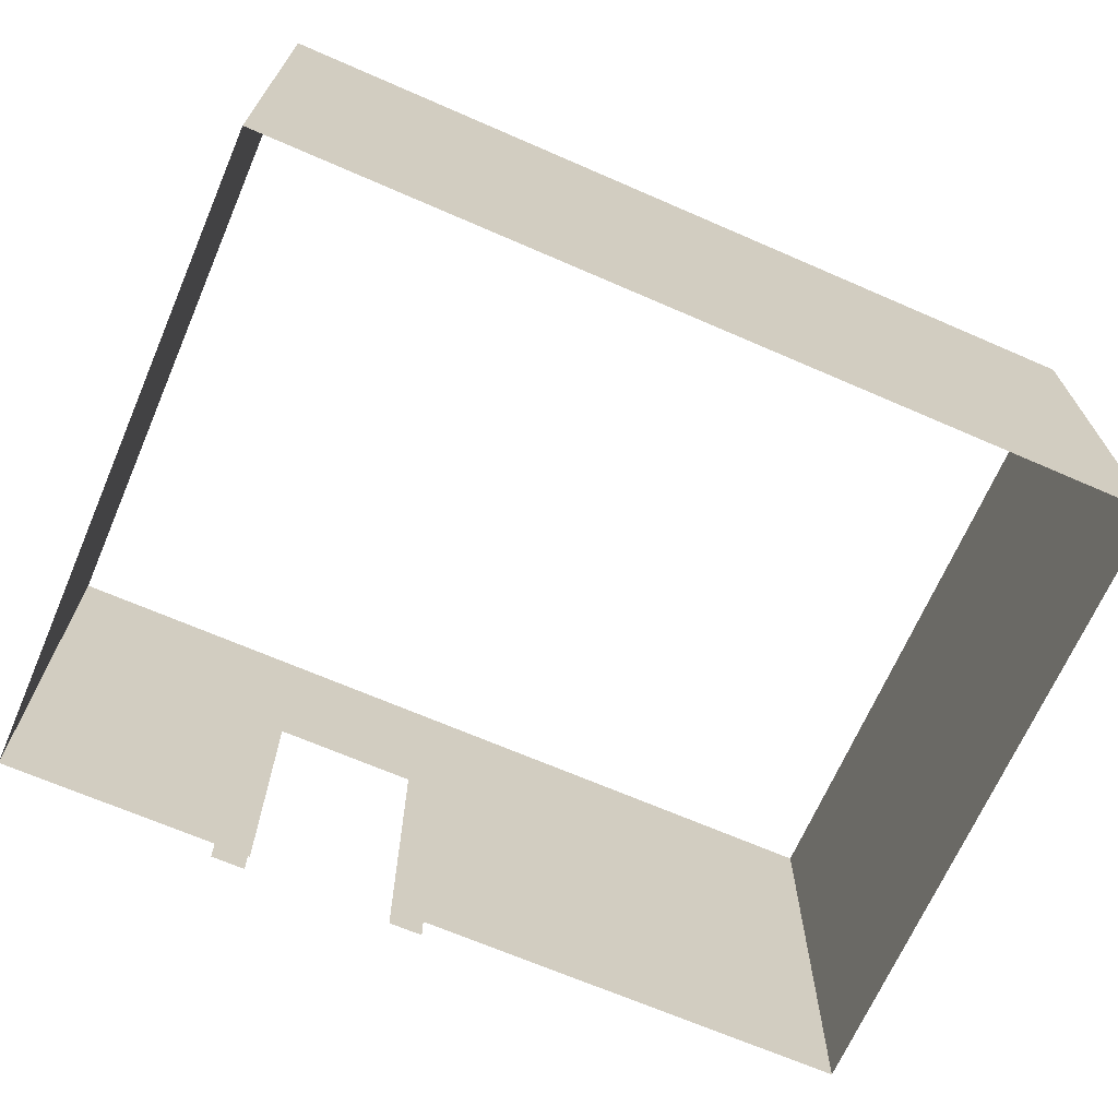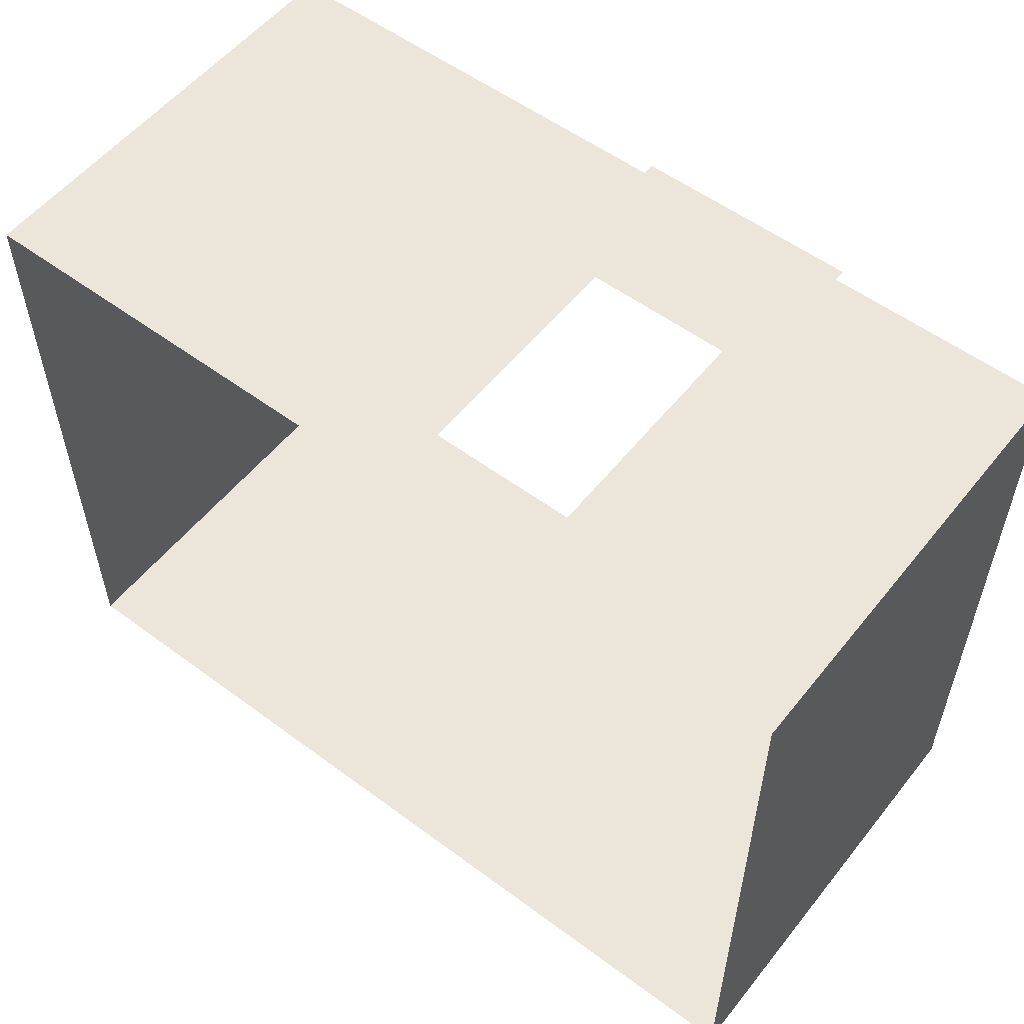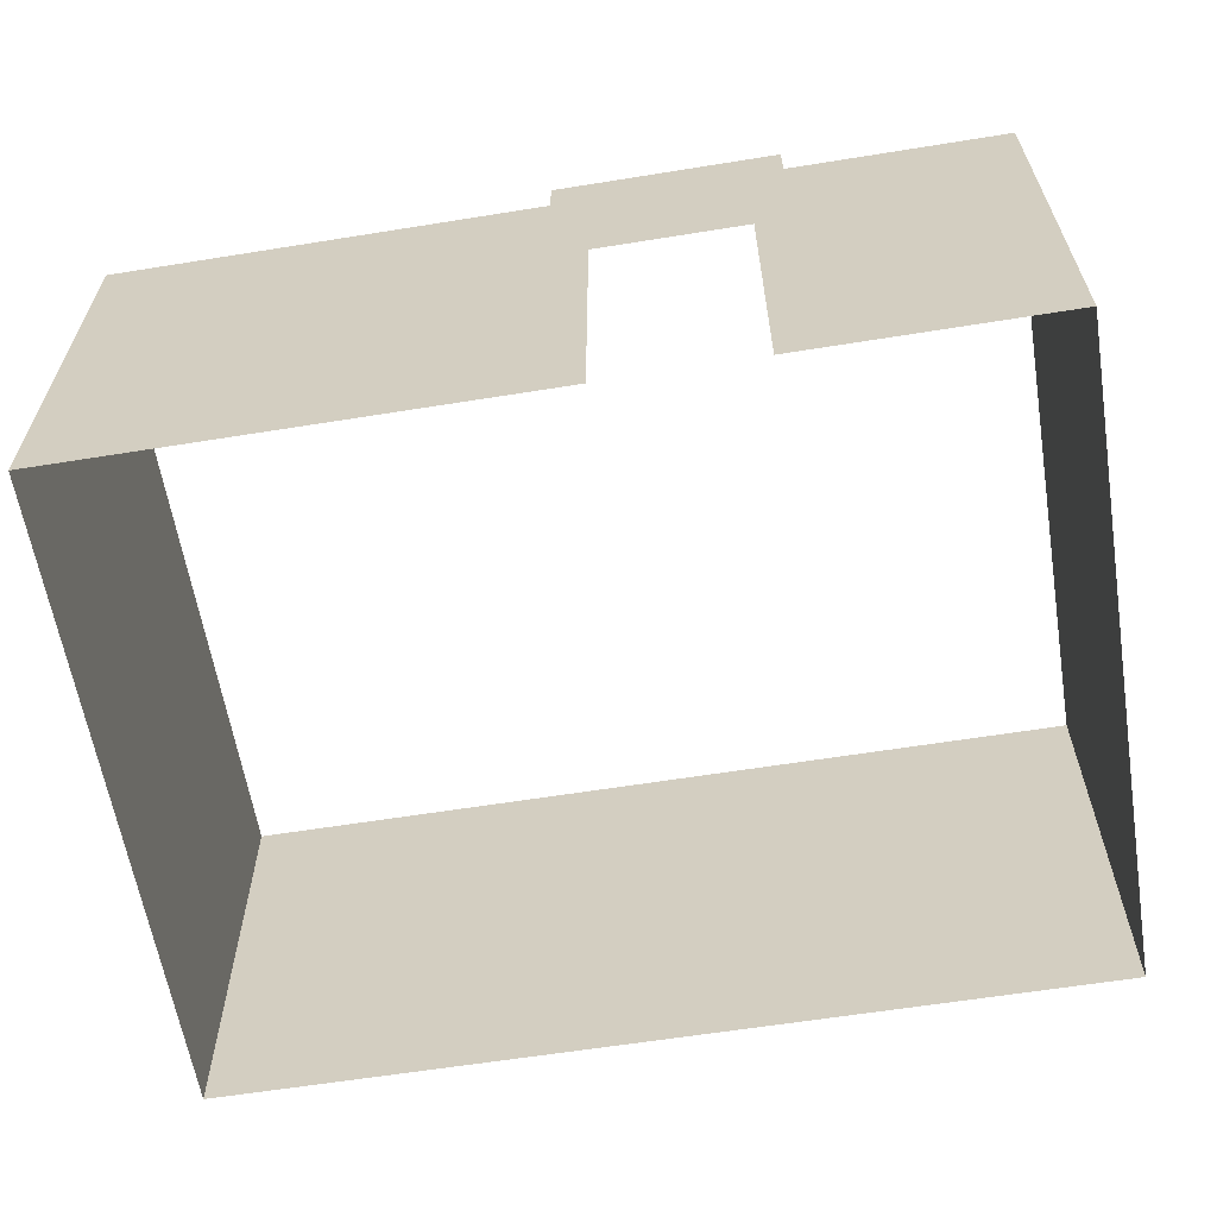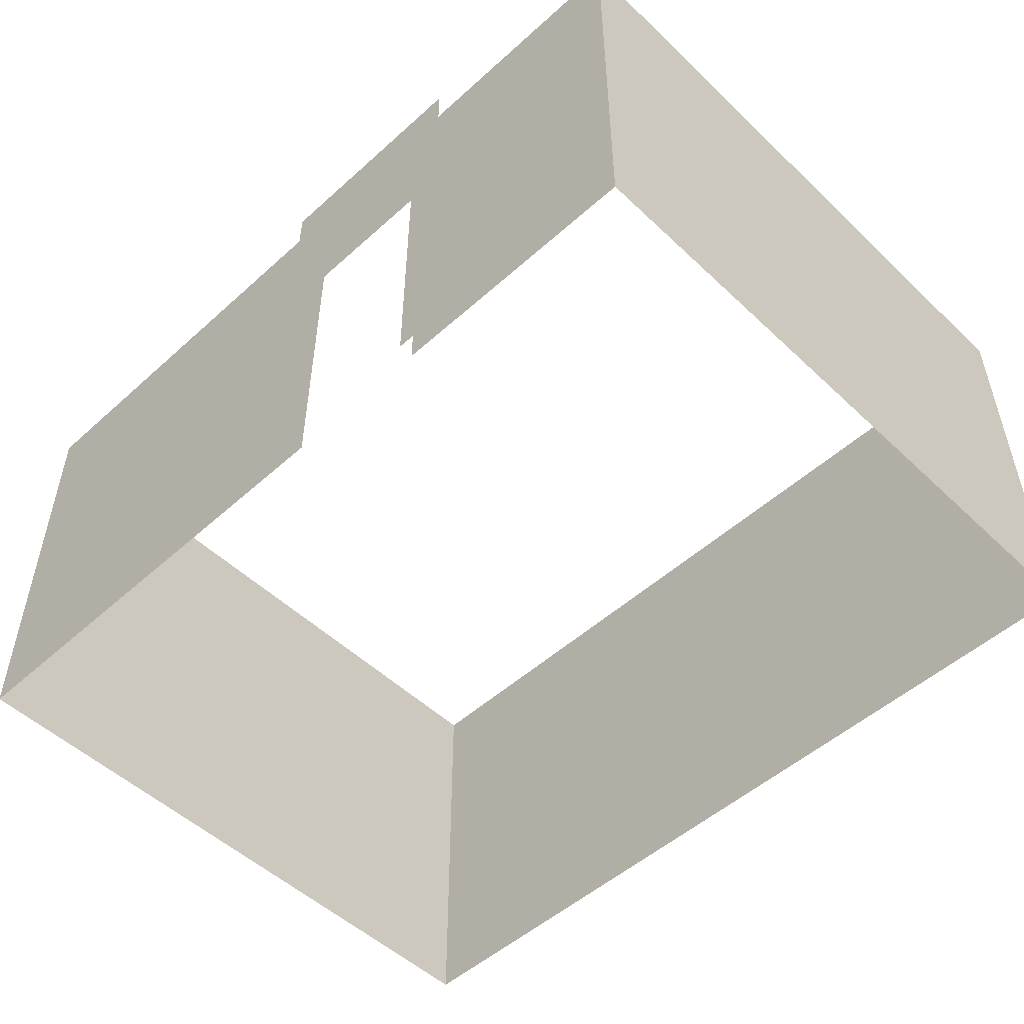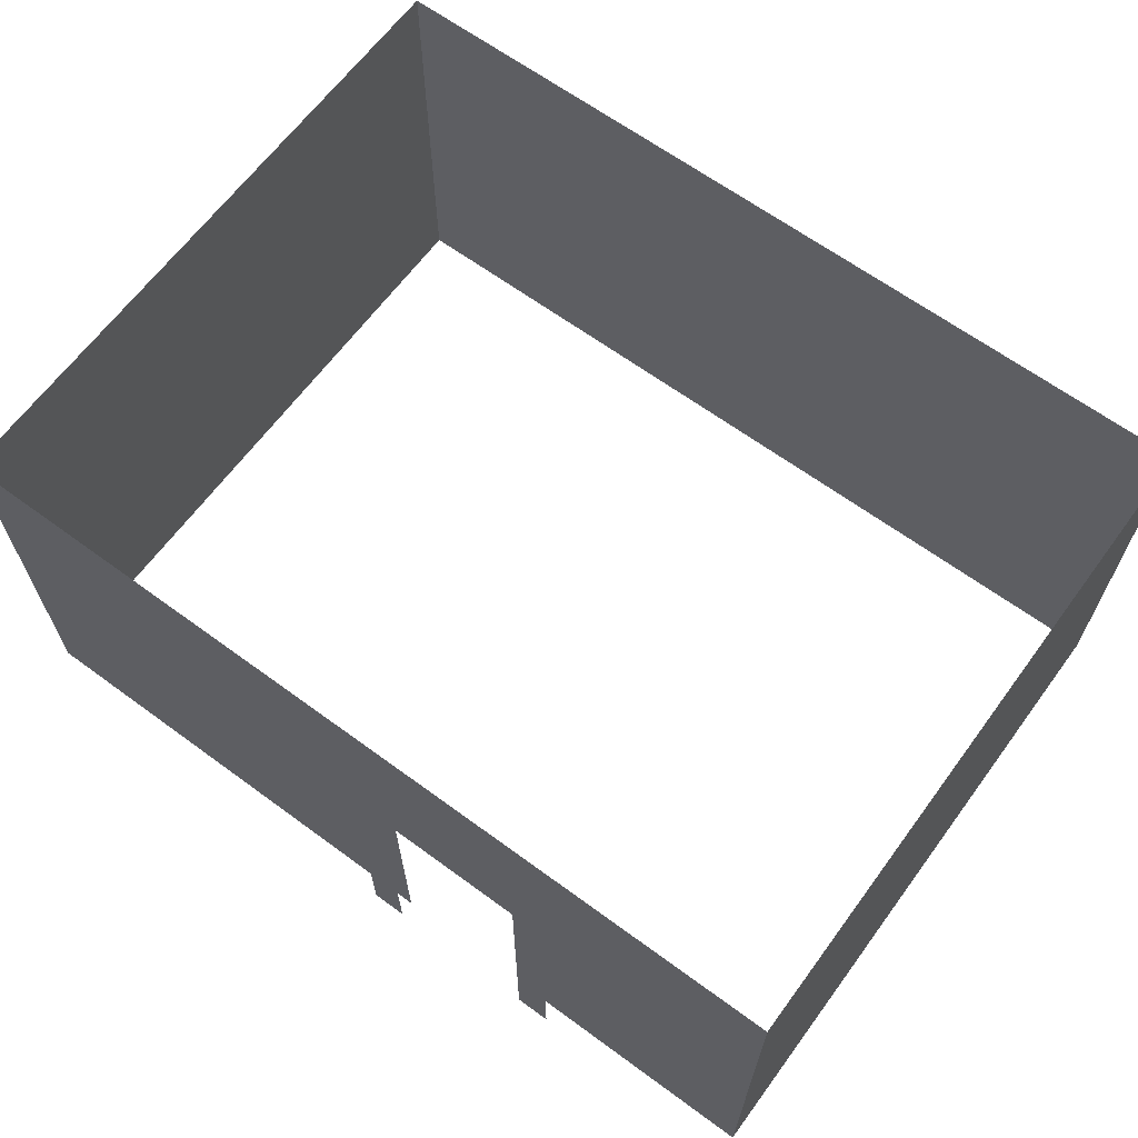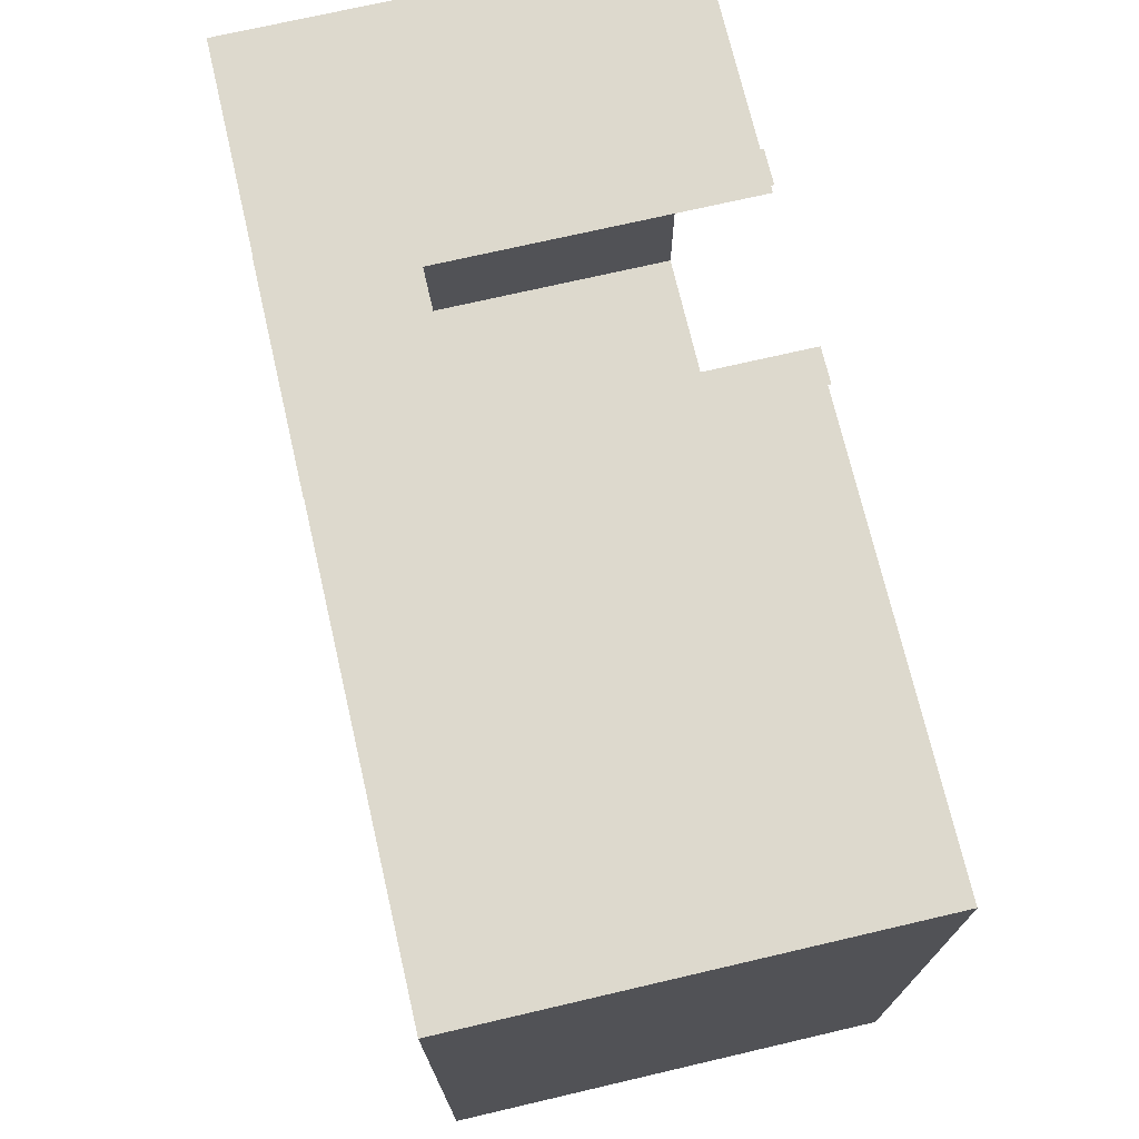
<metadata>
{"format":"obj","ext":"obj","renderer":"f3d","projection":"perspective","resolution":1024,"background":"white","views":[{"elev":-68.2,"azim":-23.5,"up":"+Z"},{"elev":55.2,"azim":-142.0,"up":"+Y"},{"elev":-61.4,"azim":-170.7,"up":"+Z"},{"elev":-51.3,"azim":-135.7,"up":"+Z"},{"elev":65.1,"azim":-143.6,"up":"+Z"},{"elev":72.0,"azim":76.9,"up":"+Y"}]}
</metadata>
<code>
v  300 -300 0
v  300 -450 0
v  300 -450 300
v  300 -300 300
v  300 -150 0
v  300 -150 300
v  300 0 0
v  300 0 300
v  150 0 0
v  150 0 300
v  0 0 0
v  0 0 300
v  -23.52 0 207
v  -23.52 0 0
v  -150 0 0
v  -126.5 0 0
v  -126.5 0 207
v  -150 0 300
v  -300 0 0
v  -300 0 300
v  -300 -150 0
v  -300 -150 300
v  -300 -300 0
v  -300 -300 300
v  -300 -450 0
v  -300 -450 300
v  0 10 0
v  -23.52 10 0
v  -23.52 10 207
v  0 10 300
v  -150 10 0
v  -150 10 300
v  -126.5 10 207
v  -126.5 10 0
v  150 -450 0
v  150 -450 300
v  0 -450 0
v  0 -450 300
v  -150 -450 0
v  -150 -450 300
g office_large
f 1 2 3 4
f 5 1 4 6
f 7 5 6 8
f 9 7 8 10
f 11 9 10 12
f 11 12 13 14
f 15 16 17 18
f 13 12 18 17
f 19 15 18 20
f 21 19 20 22
f 23 21 22 24
f 25 23 24 26
f 27 28 29 30
f 31 32 33 34
f 29 33 32 30
f 2 35 36 3
f 35 37 38 36
f 37 39 40 38
f 39 25 26 40

</code>
